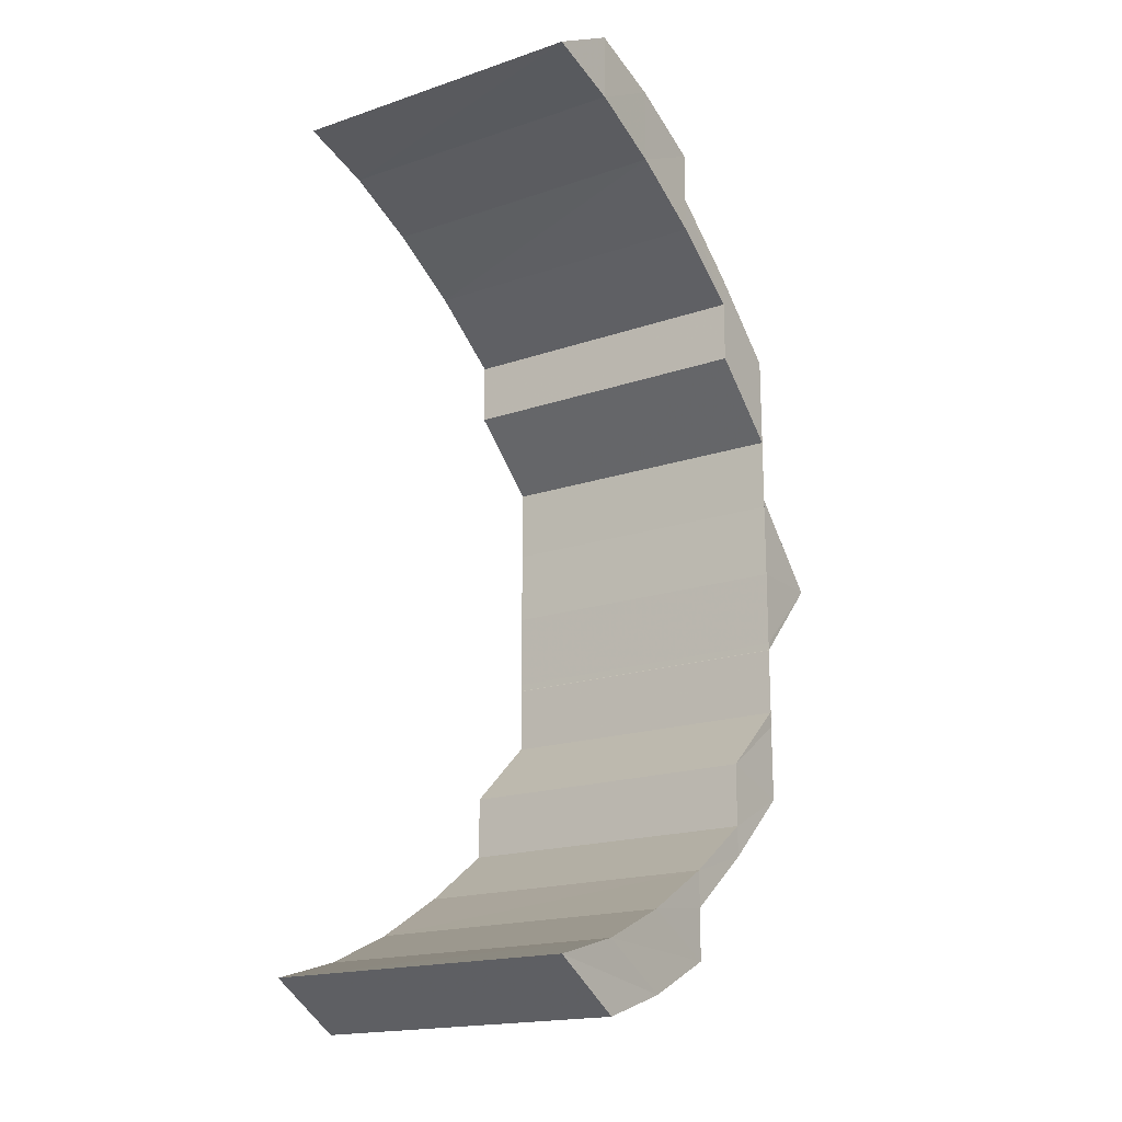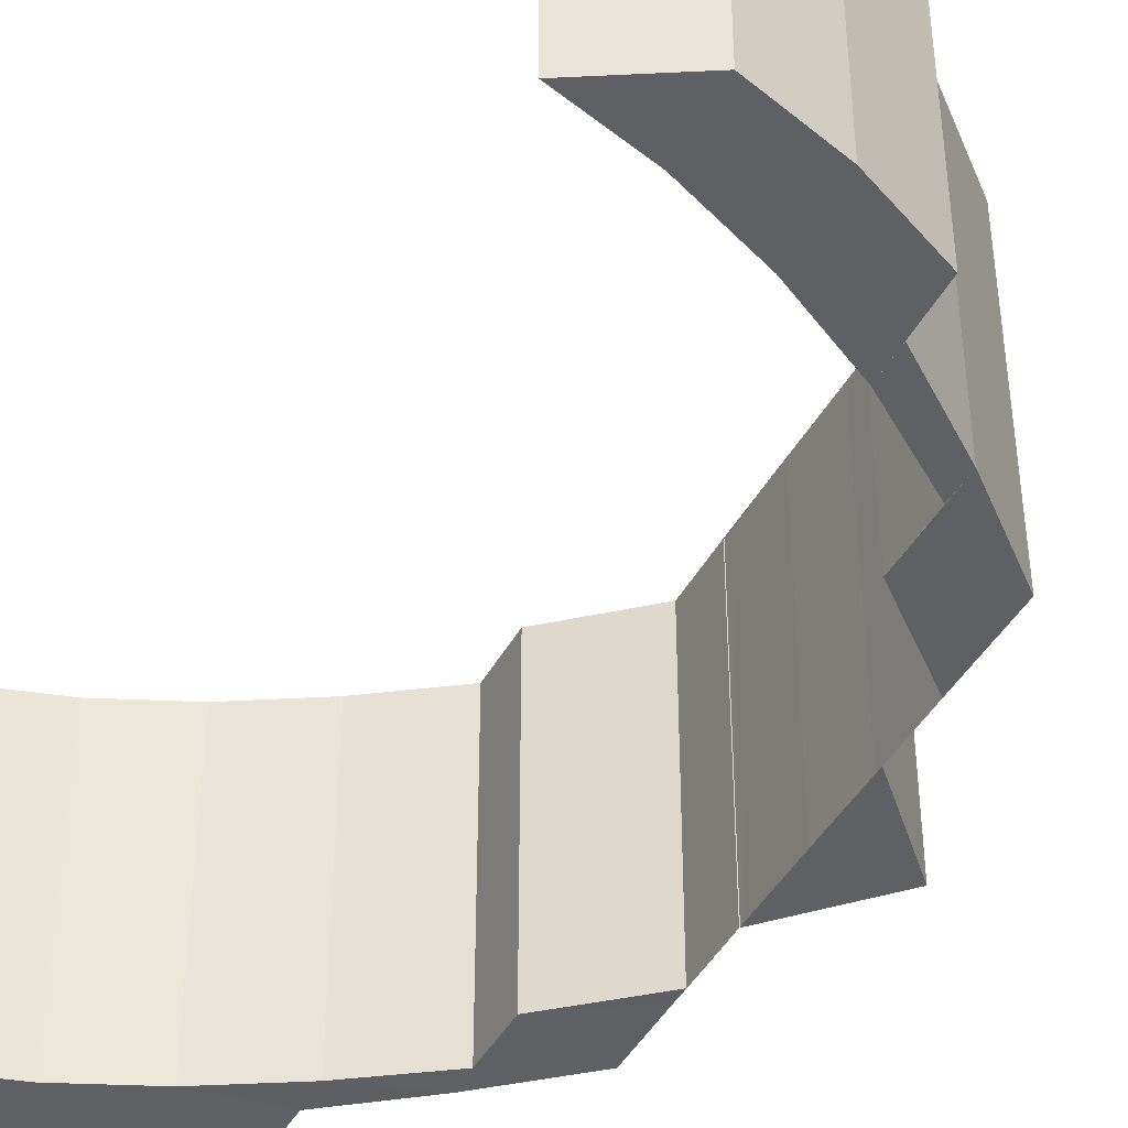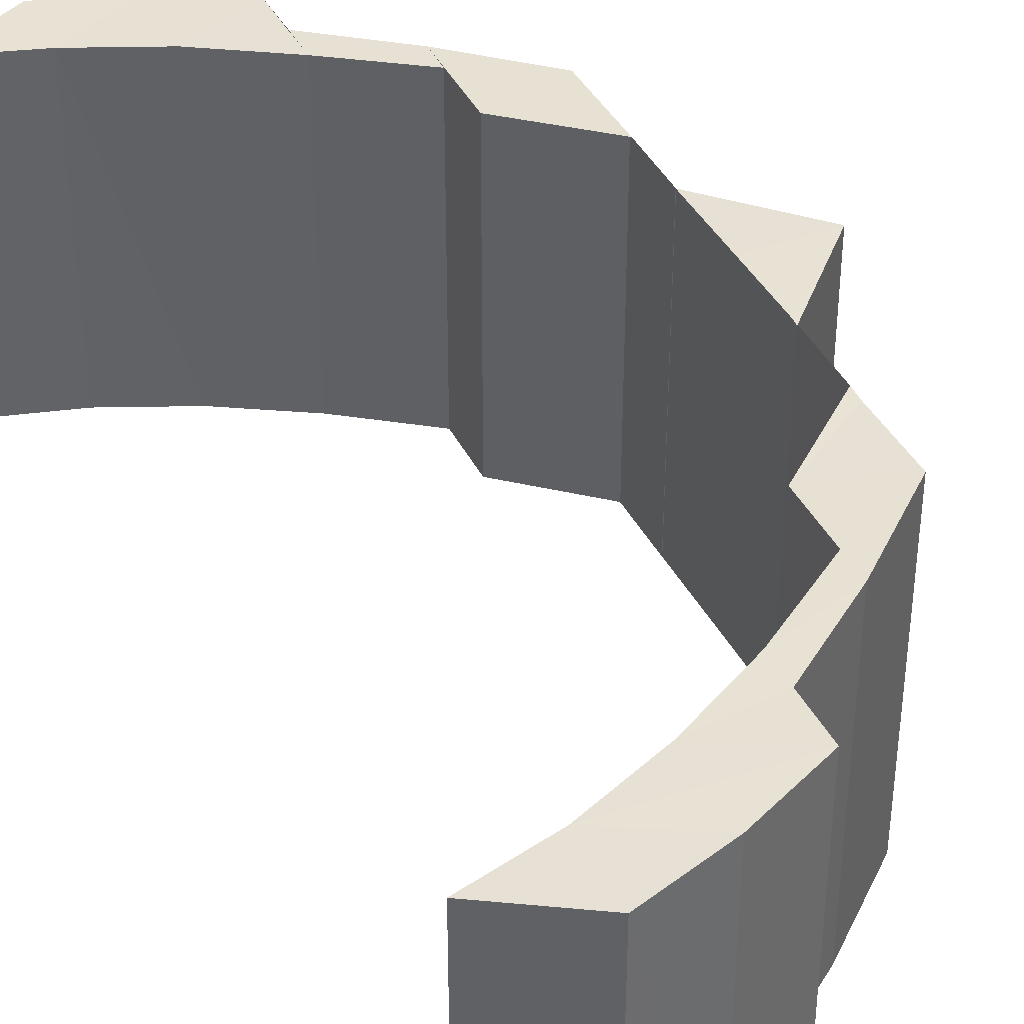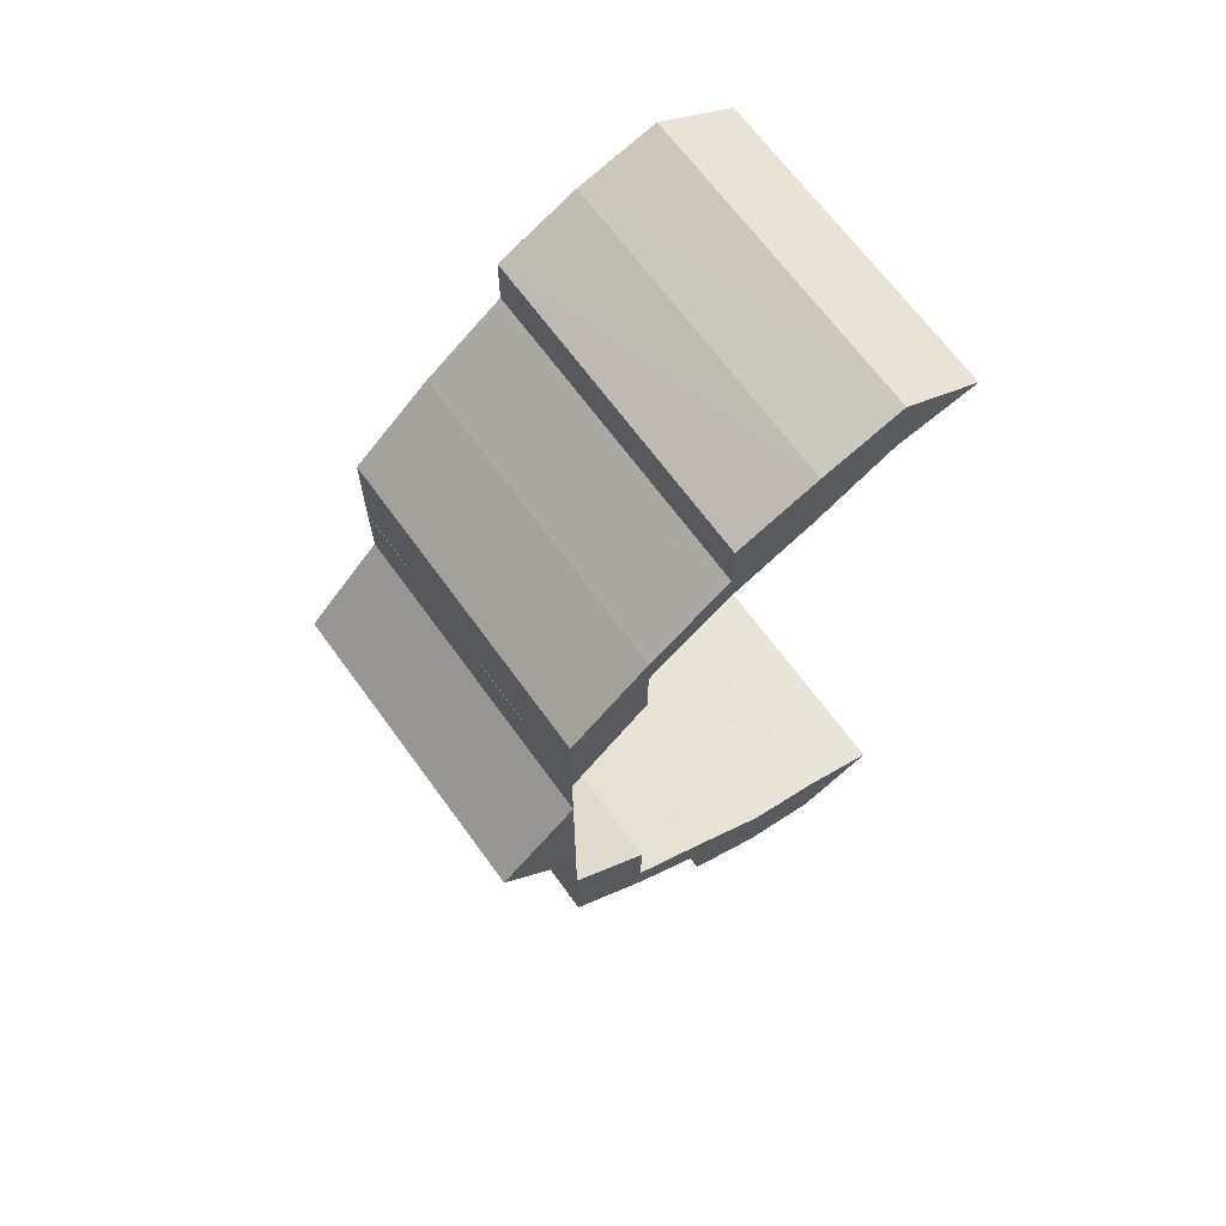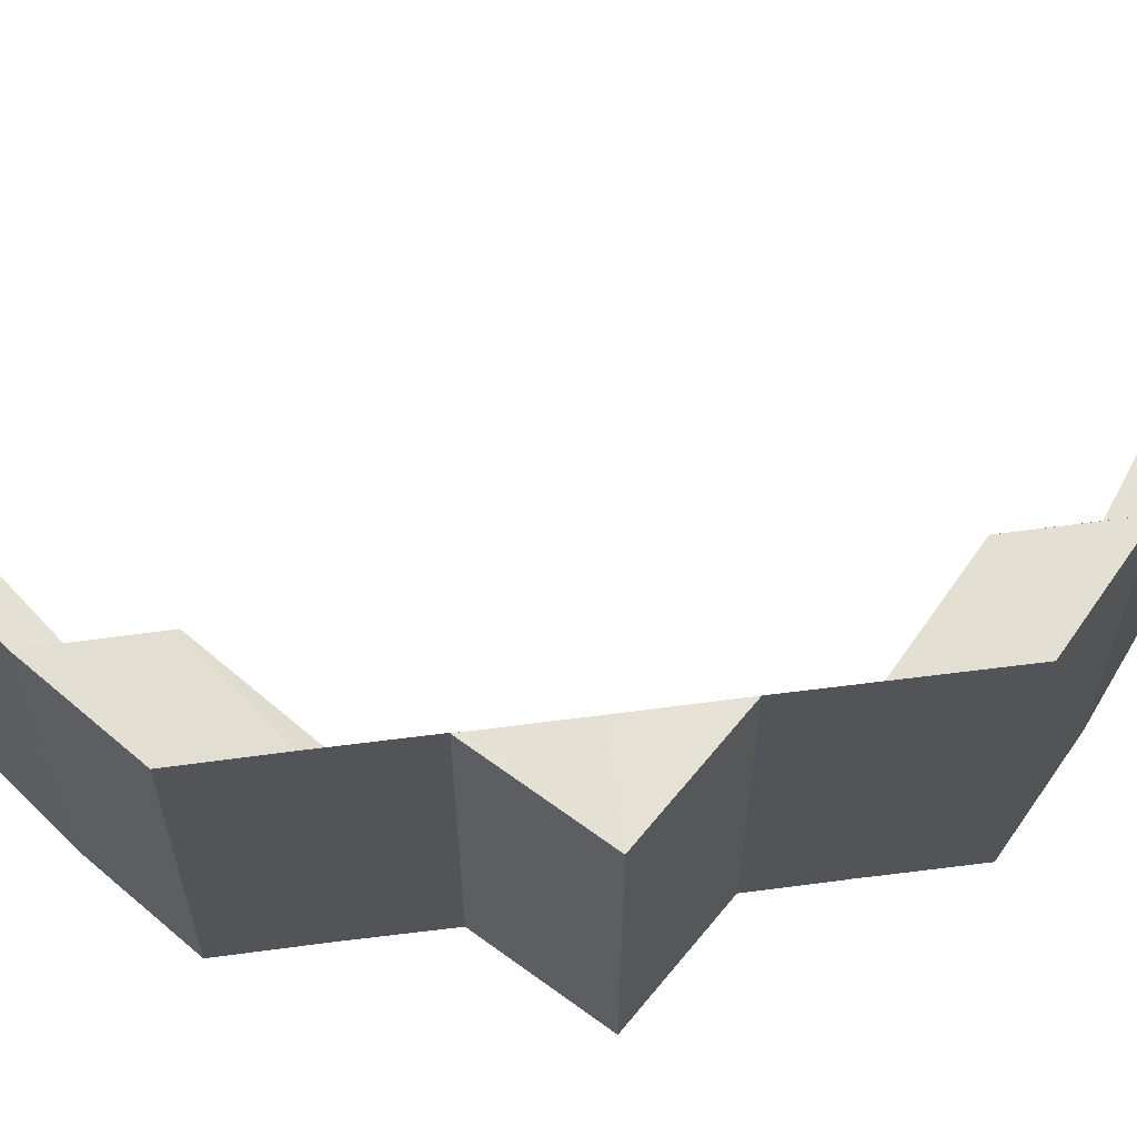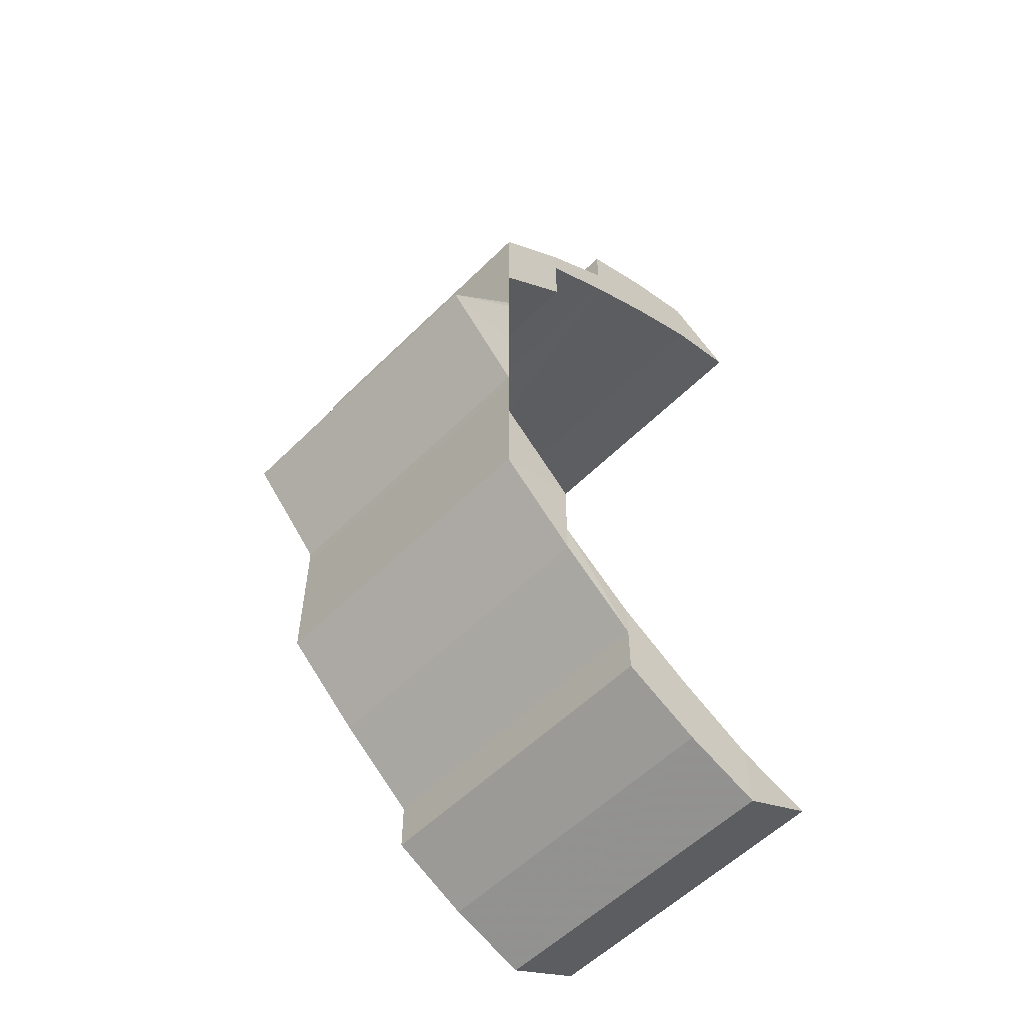
<metadata>
{"format":"obj","ext":"obj","renderer":"f3d","projection":"perspective","resolution":1024,"background":"white","views":[{"elev":-18.1,"azim":-56.5,"up":"+Z"},{"elev":-42.9,"azim":-26.7,"up":"+Y"},{"elev":39.5,"azim":-24.5,"up":"+Y"},{"elev":67.5,"azim":144.0,"up":"+Z"},{"elev":65.7,"azim":82.7,"up":"+Y"},{"elev":-56.4,"azim":135.9,"up":"+Z"}]}
</metadata>
<code>
o 1906
v 2160 1870 12.1
v 2160 1870 12.1
v 2160 1870 12.1
v 2160 1870 12.11
v 2160 1870 12.1
v 2160 1870 12.1
v 2160 1870 12.1
v 2160 1870 12.1
v 2160 1870 12.1
v 2160 1870 12.1
v 2160 1870 12.1
v 2160 1870 12.11
v 2160 1870 12.1
v 2160 1870 12.1
v 2160 1870 12.1
v 2160 1870 12.11
v 2160 1870 12.1
v 2160 1870 12.11
v 2160 1870 12.12
v 2160 1870 12.11
v 2160 1870 12.13
v 2160 1870 12.12
v 2160 1870 12.14
v 2160 1870 12.13
v 2160 1870 12.13
v 2160 1870 12.13
v 2160 1870 12.12
v 2160 1870 12.11
v 2160 1870 12.13
v 2160 1870 12.14
v 2160 1870 12.12
v 2160 1870 12.12
v 2160 1870 12.12
v 2160 1870 12.11
v 2160 1870 12.11
v 2160 1870 12.11
v 2160 1870 12.11
v 2160 1870 12.1
v 2160 1870 12.11
v 2160 1870 12.1
v 2160 1870 12.1
v 2160 1870 12.1
v 2160 1870 12.1
v 2160 1870 12.1
v 2160 1870 12.1
v 2160 1870 12.1
v 2160 1870 12.1
v 2160 1870 12.1
v 2160 1870 12.1
v 2160 1870 12.1
v 2160 1870 12.1
v 2160 1870 12.1
v 2160 1870 12.1
v 2160 1870 12.1
v 2160 1870 12.11
v 2160 1870 12.11
v 2160 1870 12.11
v 2160 1870 12.11
v 2160 1870 12.12
v 2160 1870 12.13
v 2160 1870 12.12
v 2160 1870 12.12
v 2160 1870 12.13
v 2160 1870 12.13
v 2160 1870 12.14
v 2160 1870 12.14
v 2160 1870 12.15
v 2160 1870 12.15
v 2160 1870 12.14
v 2160 1870 12.13
v 2160 1870 12.14
v 2160 1870 12.13
v 2160 1870 12.12
v 2160 1870 12.13
v 2160 1870 12.14
v 2160 1870 12.12
v 2160 1870 12.11
v 2160 1870 12.15
v 2160 1870 12.16
v 2160 1870 12.16
v 2160 1870 12.15
v 2160 1870 12.11
v 2160 1870 12.1
v 2160 1870 12.1
v 2160 1870 12.11
v 2160 1870 12.12
v 2160 1870 12.14
v 2160 1870 12.14
v 2160 1870 12.13
v 2160 1870 12.15
v 2160 1870 12.14
v 2160 1870 12.15
v 2160 1870 12.15
v 2160 1870 12.16
v 2160 1870 12.15
v 2160 1870 12.16
v 2160 1870 12.17
v 2160 1870 12.16
v 2160 1870 12.16
v 2160 1870 12.17
v 2160 1870 12.17
v 2160 1870 12.16
v 2160 1870 12.16
v 2160 1870 12.15
v 2160 1870 12.17
v 2160 1870 12.17
v 2160 1870 12.18
v 2160 1870 12.18
v 2160 1870 12.18
v 2160 1870 12.19
v 2160 1870 12.16
v 2160 1870 12.16
v 2160 1870 12.15
v 2160 1870 12.16
v 2160 1870 12.17
v 2160 1870 12.16
v 2160 1870 12.16
v 2160 1870 12.17
v 2160 1870 12.16
v 2160 1870 12.17
v 2160 1870 12.17
v 2160 1870 12.16
v 2160 1870 12.18
v 2160 1870 12.17
v 2160 1870 12.18
v 2160 1870 12.18
v 2160 1870 12.19
v 2160 1870 12.18
v 2160 1870 12.19
v 2160 1870 12.19
v 2160 1870 12.19
v 2160 1870 12.19
v 2160 1870 12.2
v 2160 1870 12.19
v 2160 1870 12.18
v 2160 1870 12.2
v 2160 1870 12.2
v 2160 1870 12.2
v 2160 1870 12.2
v 2160 1870 12.2
v 2160 1870 12.19
v 2160 1870 12.2
v 2160 1870 12.2
v 2160 1870 12.21
v 2160 1870 12.21
v 2160 1870 12.21
v 2160 1870 12.21
v 2160 1870 12.22
v 2160 1870 12.22
v 2160 1870 12.21
v 2160 1870 12.22
v 2160 1870 12.22
v 2160 1870 12.21
v 2160 1870 12.22
v 2160 1870 12.22
v 2160 1870 12.22
v 2160 1870 12.21
v 2160 1870 12.22
v 2160 1870 12.21
v 2160 1870 12.22
v 2160 1870 12.22
v 2160 1870 12.21
v 2160 1870 12.21
v 2160 1870 12.22
v 2160 1870 12.21
v 2160 1870 12.21
v 2160 1870 12.21
v 2160 1870 12.21
v 2160 1870 12.2
v 2160 1870 12.21
v 2160 1870 12.21
v 2160 1870 12.2
v 2160 1870 12.21
v 2160 1870 12.21
v 2160 1870 12.21
v 2160 1870 12.21
v 2160 1870 12.2
v 2160 1870 12.19
v 2160 1870 12.2
v 2160 1870 12.2
v 2160 1870 12.2
v 2160 1870 12.19
v 2160 1870 12.19
v 2160 1870 12.19
v 2160 1870 12.19
v 2160 1870 12.18
v 2160 1870 12.19
v 2160 1870 12.19
v 2160 1870 12.19
v 2160 1870 12.18
v 2160 1870 12.2
v 2160 1870 12.2
v 2160 1870 12.19
v 2160 1870 12.2
v 2160 1870 12.2
v 2160 1870 12.19
v 2160 1870 12.21
v 2160 1870 12.21
v 2160 1870 12.21
v 2160 1870 12.22
v 2160 1870 12.22
f 1 2 3
f 2 4 5
f 5 6 7
f 8 7 9
f 10 11 8
f 11 12 13
f 13 14 15
f 16 17 14
f 12 18 16
f 18 19 20
f 19 21 22
f 21 23 24
f 25 24 22
f 24 26 27
f 22 27 28
f 29 30 25
f 31 29 32
f 32 33 34
f 35 31 36
f 36 34 37
f 38 35 39
f 39 37 40
f 41 40 42
f 43 38 41
f 44 43 45
f 46 47 48
f 49 46 48
f 47 50 51
f 51 52 53
f 54 55 52
f 56 57 55
f 58 59 56
f 59 60 61
f 61 62 57
f 63 64 62
f 65 66 64
f 67 68 65
f 69 67 65
f 70 69 63
f 69 71 72
f 70 72 73
f 74 75 70
f 76 73 77
f 78 79 68
f 79 80 81
f 82 77 83
f 84 83 6
f 84 82 54
f 85 86 82
f 4 85 84
f 87 88 89
f 87 90 91
f 90 92 91
f 93 94 92
f 95 96 90
f 96 97 98
f 98 99 92
f 98 100 99
f 100 101 102
f 99 103 104
f 105 106 103
f 100 107 105
f 107 108 105
f 109 110 108
f 111 112 113
f 114 115 116
f 117 118 119
f 120 121 122
f 120 123 124
f 123 125 124
f 126 127 123
f 128 129 125
f 127 130 131
f 131 132 125
f 129 133 132
f 132 134 135
f 133 136 137
f 130 138 139
f 139 140 141
f 142 143 140
f 138 144 142
f 144 145 146
f 145 147 148
f 148 149 150
f 151 152 149
f 147 153 152
f 147 154 155
f 156 153 157
f 158 157 159
f 160 161 158
f 162 155 163
f 164 156 165
f 166 164 167
f 168 163 169
f 165 170 171
f 167 171 172
f 173 174 170
f 175 173 162
f 176 175 168
f 177 172 178
f 179 176 180
f 180 169 181
f 182 179 183
f 183 181 184
f 185 184 186
f 187 178 188
f 189 187 185
f 189 188 190
f 191 192 187
f 193 191 189
f 194 195 196
f 197 159 195
f 146 197 194
f 198 160 197
f 136 198 194
f 199 200 201

</code>
